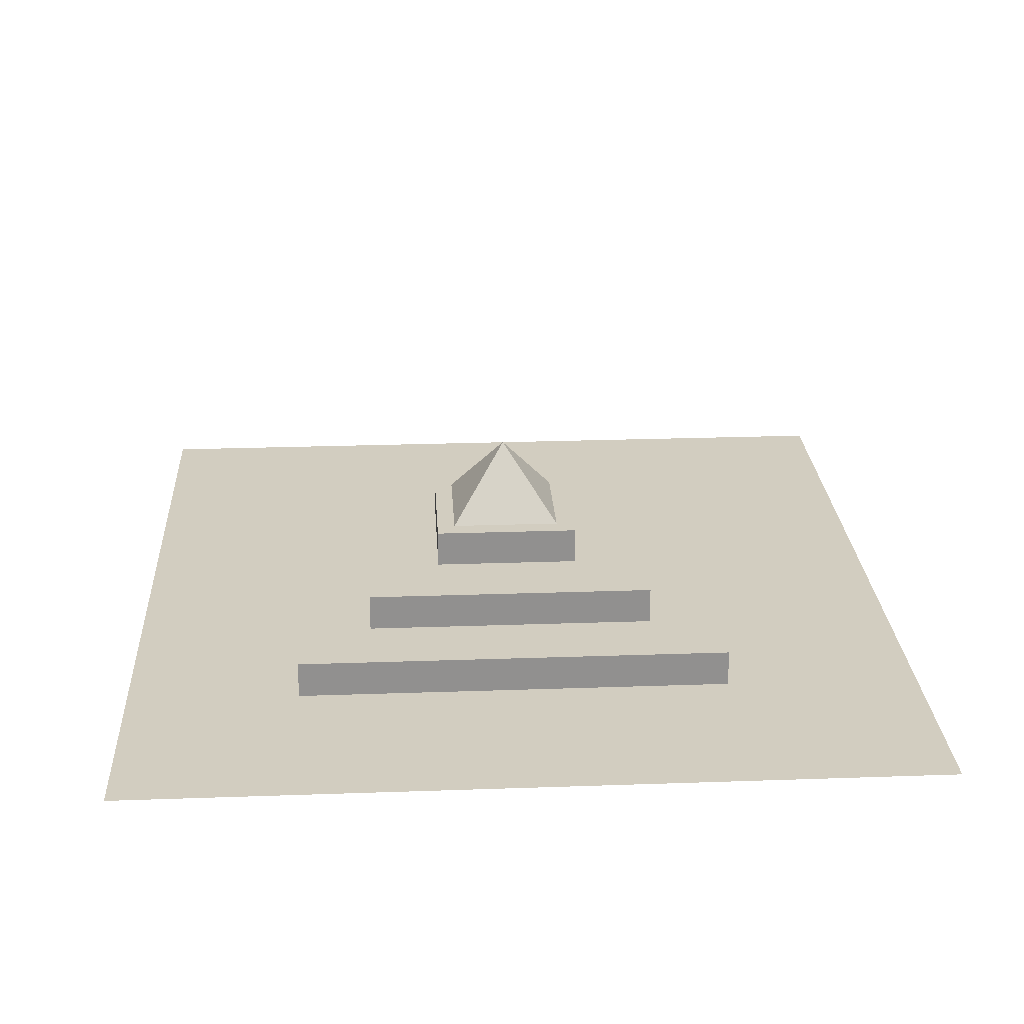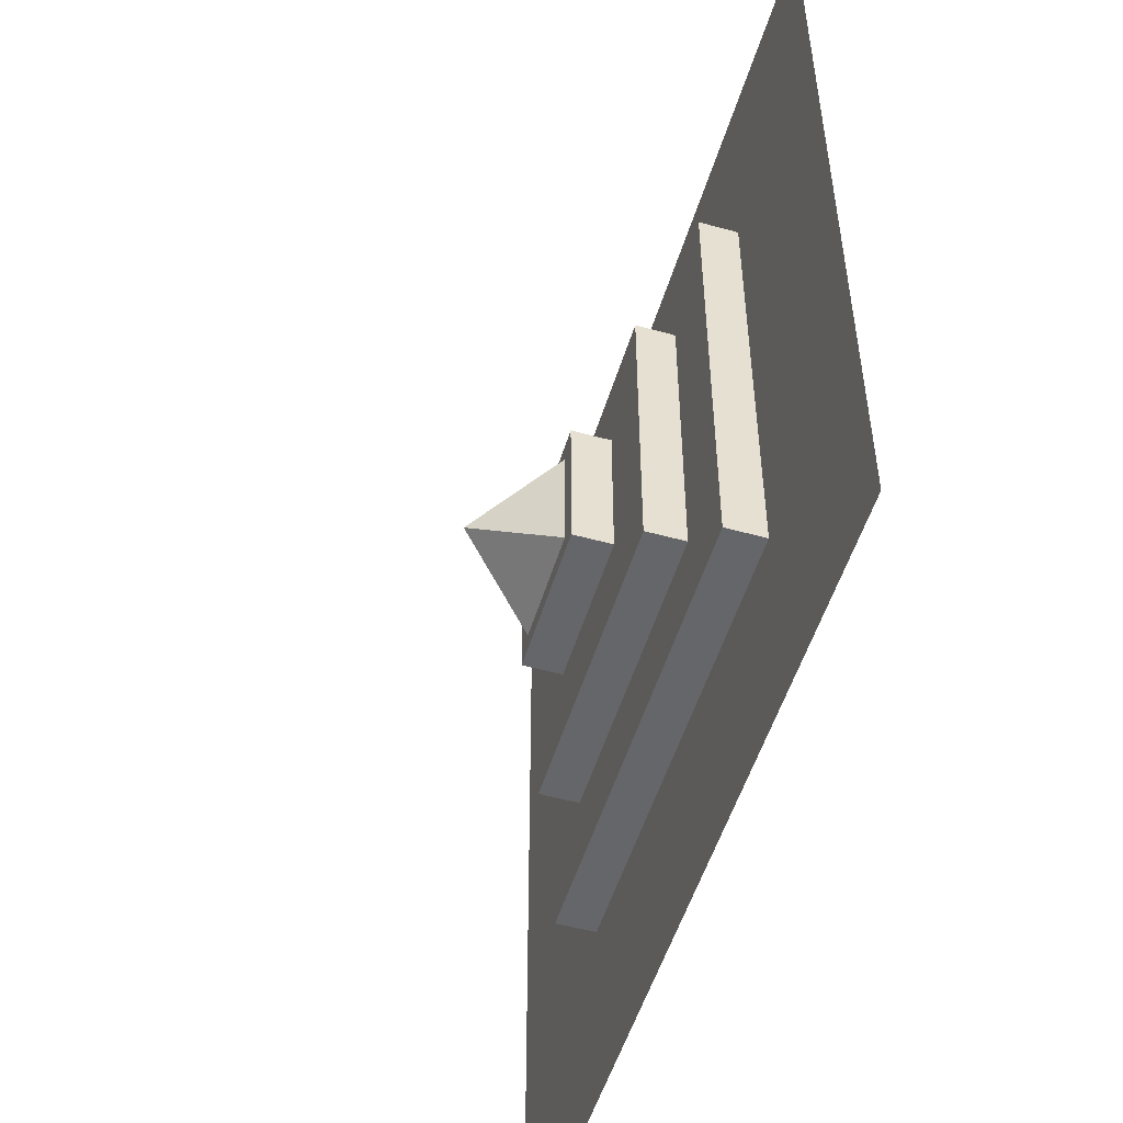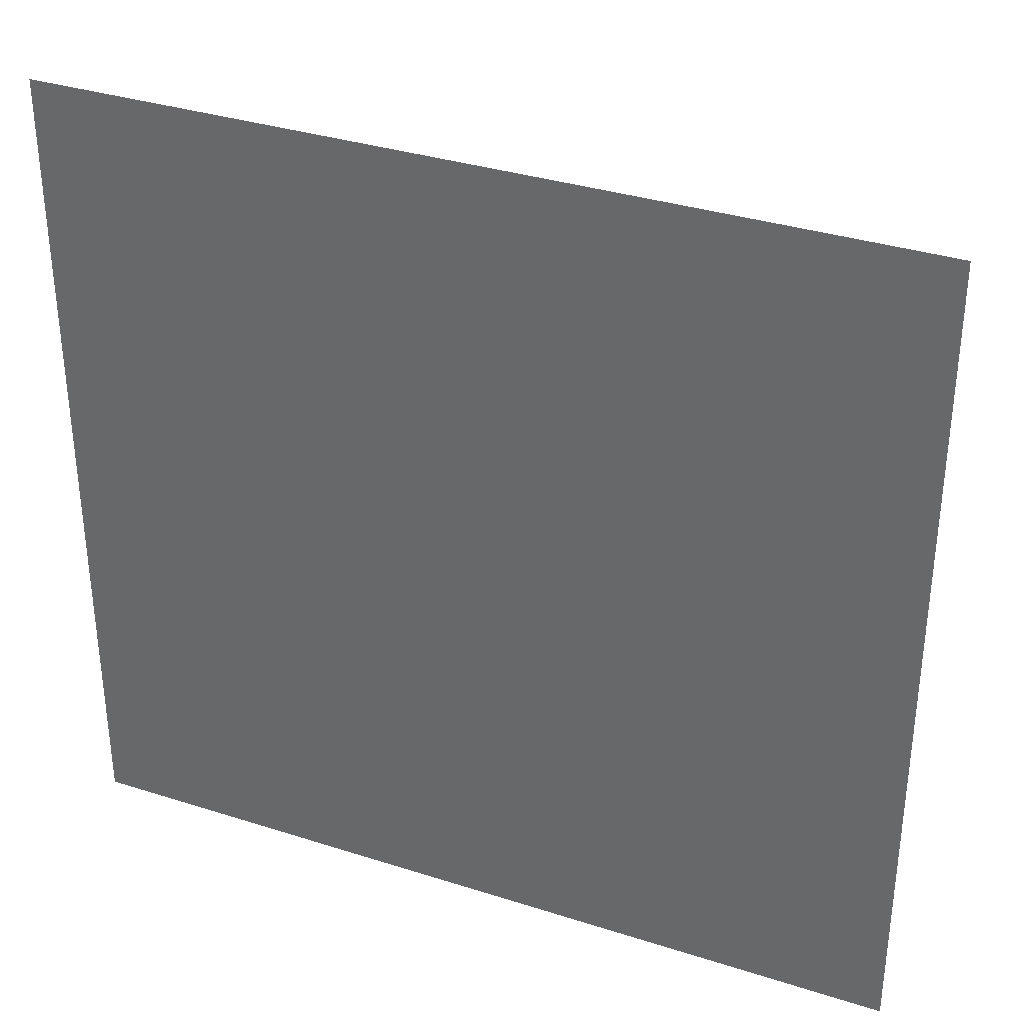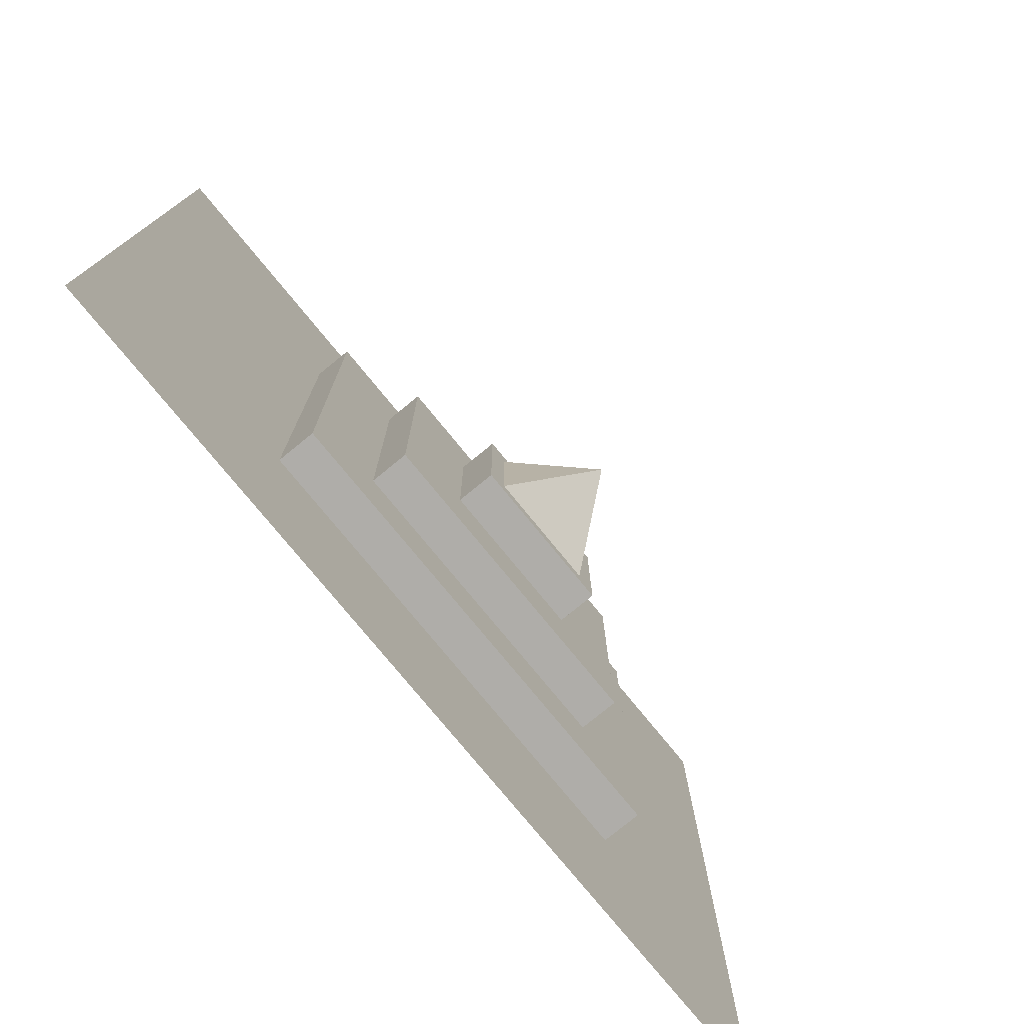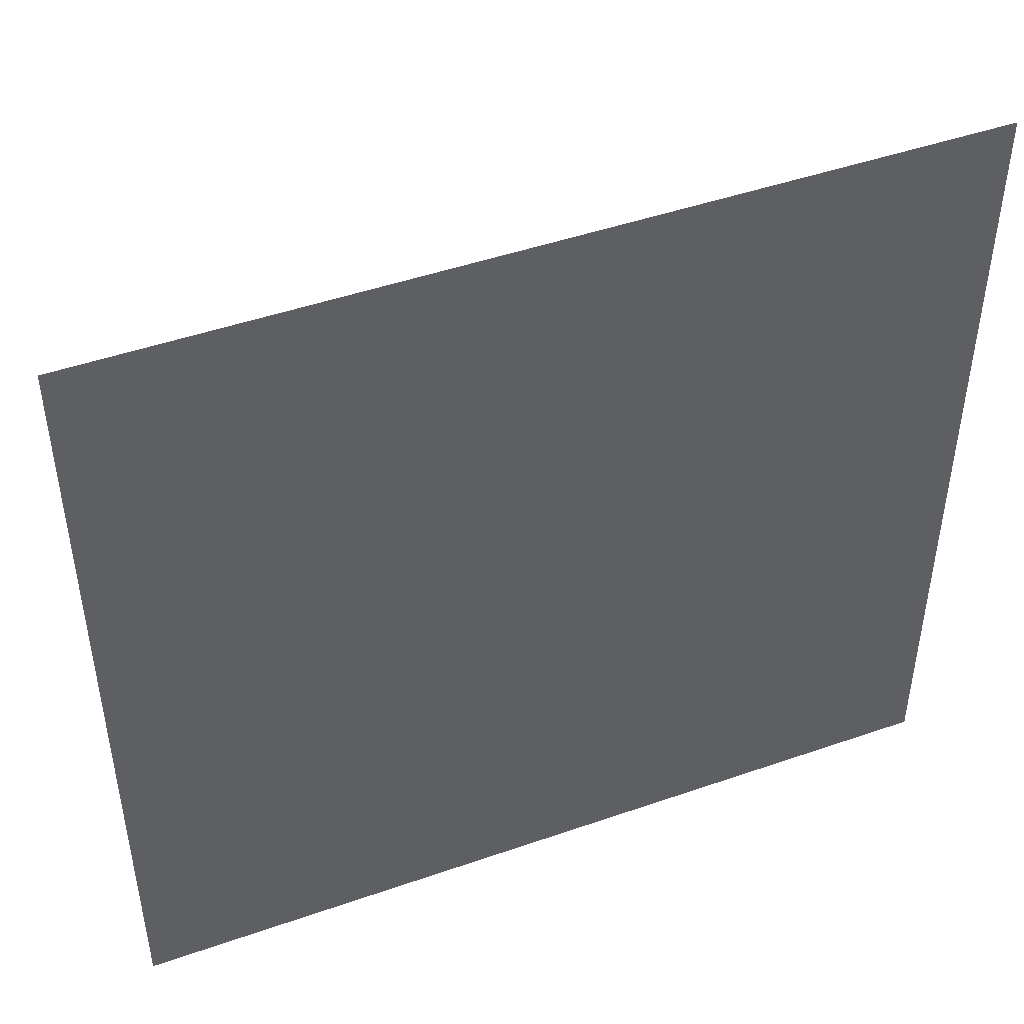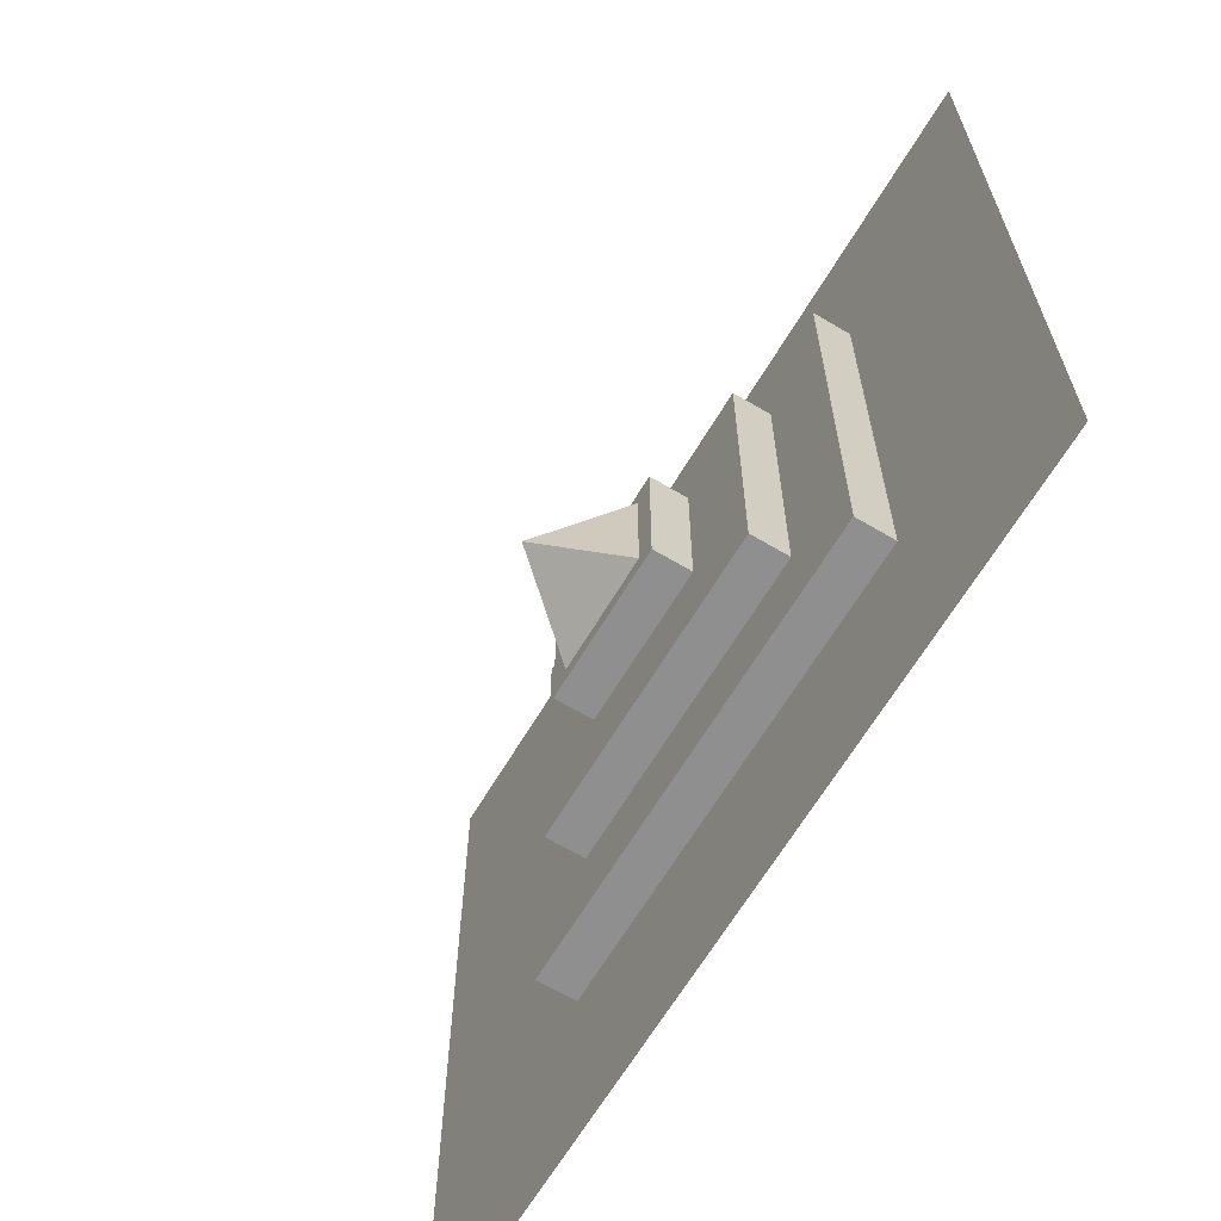
<metadata>
{"format":"obj","ext":"obj","renderer":"f3d","projection":"perspective","resolution":1024,"background":"white","views":[{"elev":24.6,"azim":-93.3,"up":"+Y"},{"elev":-51.8,"azim":-106.6,"up":"+Z"},{"elev":34.4,"azim":23.3,"up":"+Z"},{"elev":-77.2,"azim":129.3,"up":"+Z"},{"elev":46.6,"azim":-21.6,"up":"+Z"},{"elev":-65.4,"azim":-120.9,"up":"+Z"}]}
</metadata>
<code>
o Cube.008
v 0.08481 0.09468 -0.02973
v -0.1191 0.09468 -0.02973
v -0.1191 0.0437 -0.02973
v 0.08481 0.0437 -0.02973
v -0.1191 0.09468 -0.2337
v -0.1191 0.0437 -0.2337
v 0.08481 0.0437 -0.2337
v 0.08481 0.09468 -0.2337
v 0.1868 0.0437 0.07223
v -0.2211 0.0437 0.07223
v -0.2211 -0.007284 0.07223
v 0.1868 -0.007284 0.07223
v -0.2211 0.0437 -0.3356
v -0.2211 -0.007284 -0.3356
v 0.1868 -0.007284 -0.3356
v 0.1868 0.0437 -0.3356
v 0.2887 -0.007284 0.1742
v -0.323 -0.007284 0.1742
v -0.323 -0.05826 0.1742
v 0.2887 -0.05826 0.1742
v -0.323 -0.007284 -0.4376
v -0.323 -0.05826 -0.4376
v 0.2887 -0.05826 -0.4376
v 0.2887 -0.007284 -0.4376
v -0.09362 0.09468 -0.2082
v 0.05932 0.09468 -0.2082
v -0.01715 0.1966 -0.1317
v 0.05932 0.09468 -0.05522
v -0.09362 0.09468 -0.05522
f 1 2 3 4
f 2 5 6 3
f 5 6 7 8
f 7 4 1 8
f 6 7 4 3
f 5 8 1 2
f 9 10 11 12
f 10 13 14 11
f 13 14 15 16
f 15 12 9 16
f 14 15 12 11
f 13 16 9 10
f 17 18 19 20
f 18 21 22 19
f 21 22 23 24
f 23 20 17 24
f 22 23 20 19
f 21 24 17 18
f 25 26 27
f 25 26 28
f 25 28 29
f 25 29 27
f 26 28 27
f 28 27 29
o Cube_Cube.009
v 0.06947 0.05545 -0.08446
v 0.06947 0.05545 -0.06855
v 0.06947 0.03954 -0.06855
v 0.06947 0.03954 -0.08446
v 0.05357 0.05545 -0.06855
v 0.05357 0.03954 -0.06855
v 0.05357 0.05545 -0.08446
v 0.05357 0.03954 -0.08446
f 30 31 32 33
f 31 34 35 32
f 34 36 37 35
f 36 30 33 37
f 31 30 36 34
f 35 37 33 32
o Plane_Plane.003
v -0.5783 -0.06126 0.4488
v 0.599 -0.06126 0.4488
v 0.599 -0.06126 -0.6813
v -0.5783 -0.06126 -0.6813
f 38 39 40 41

</code>
